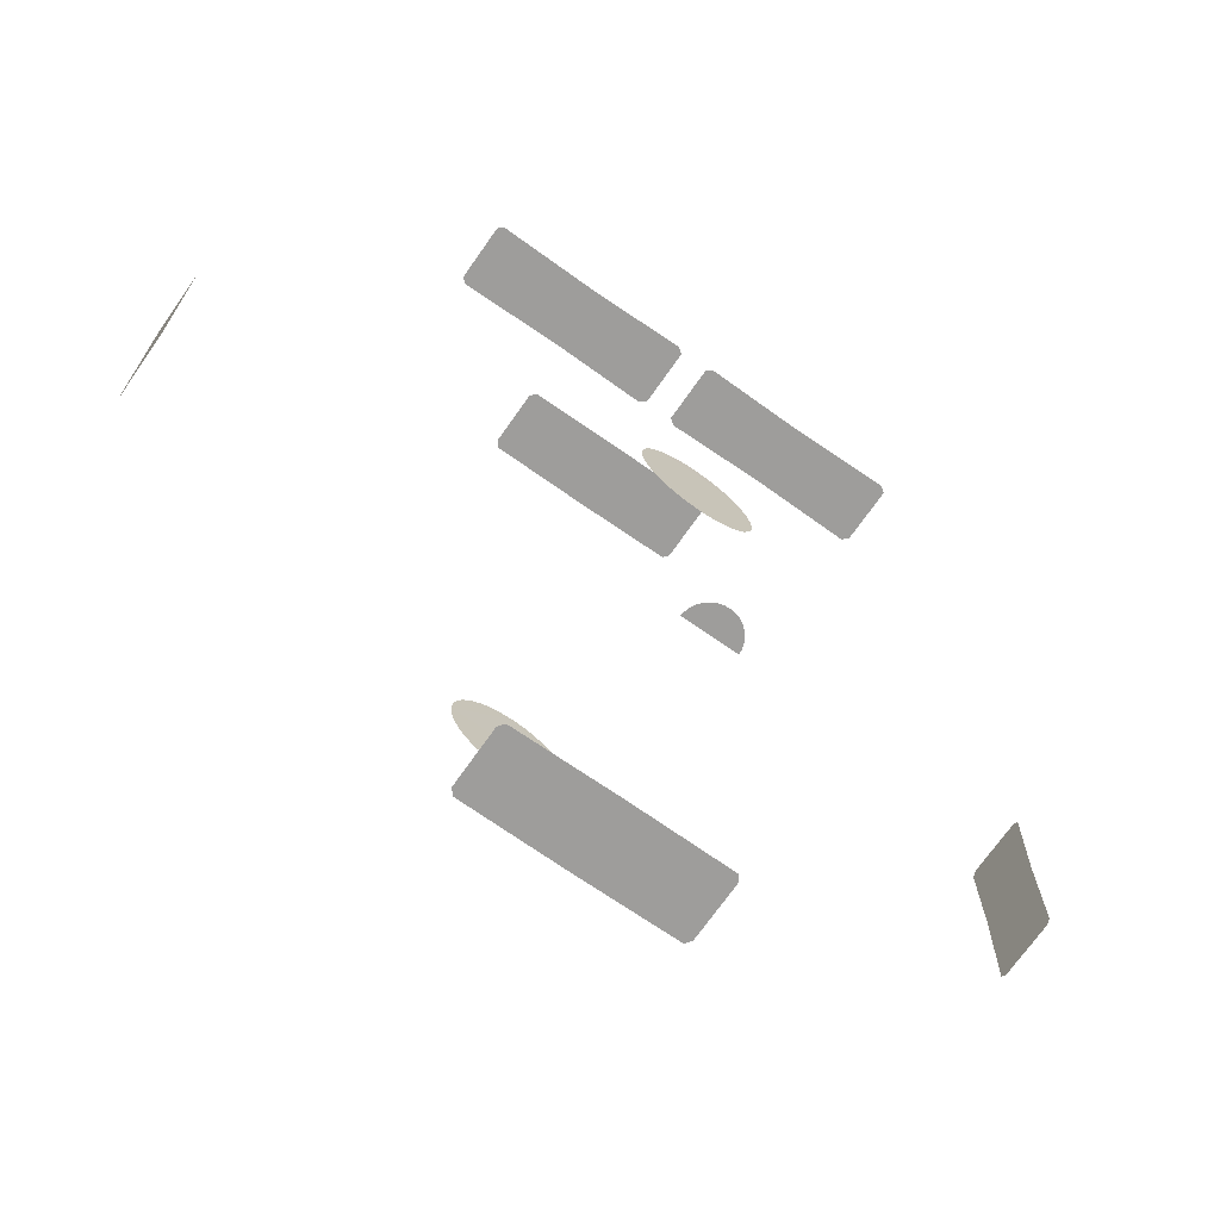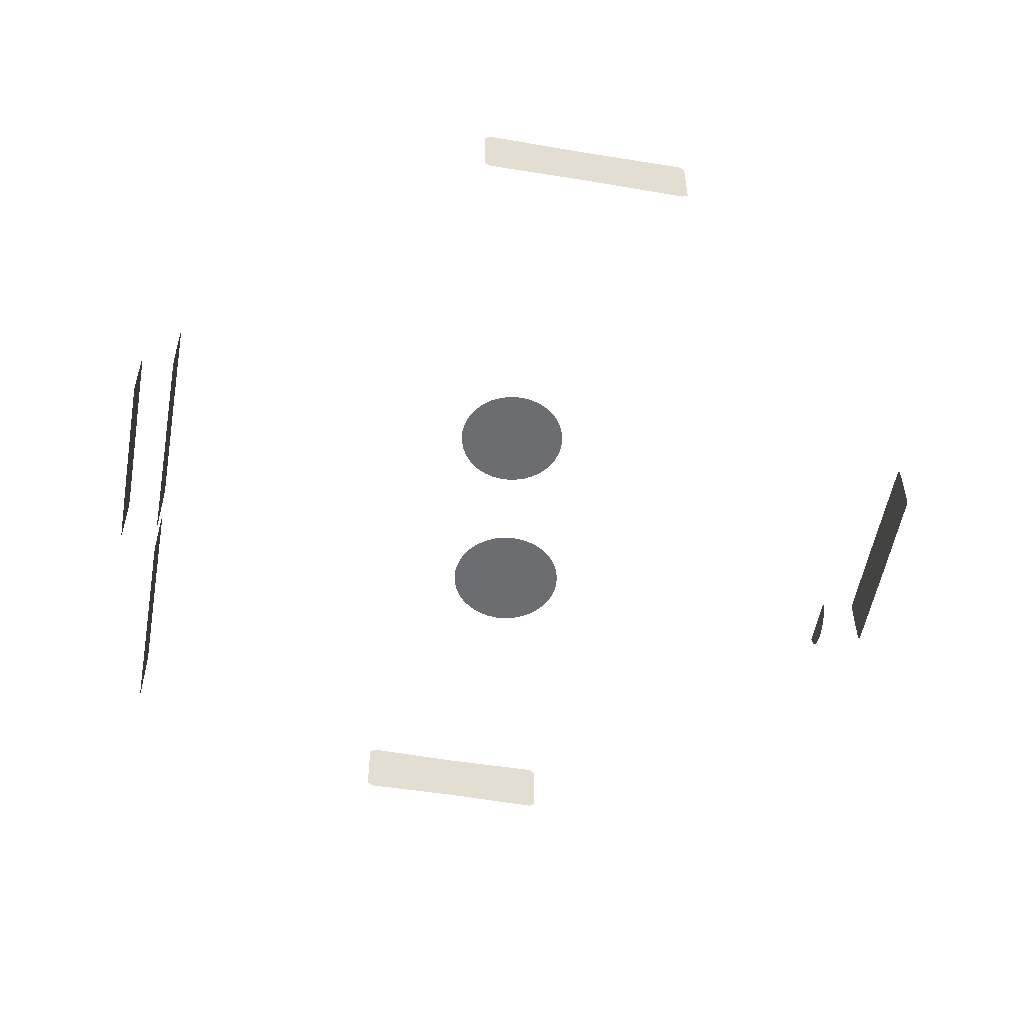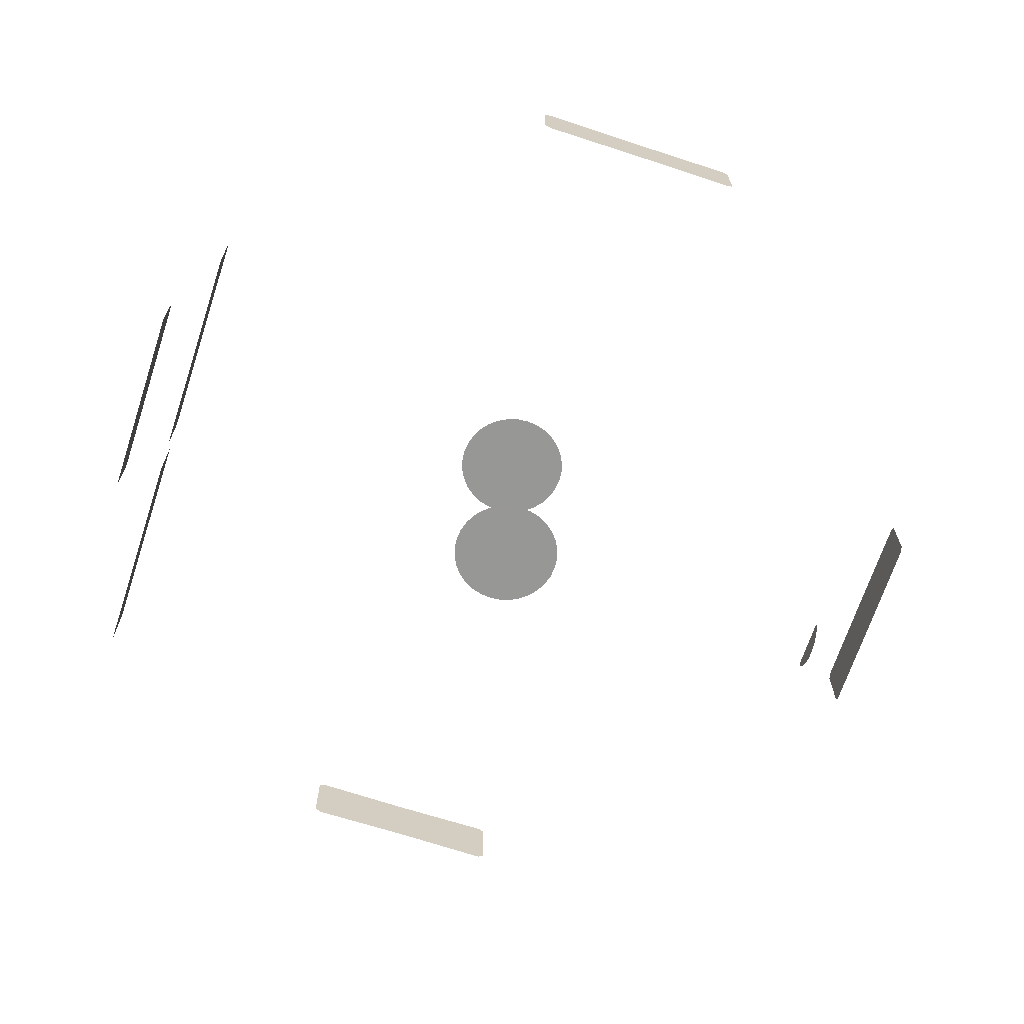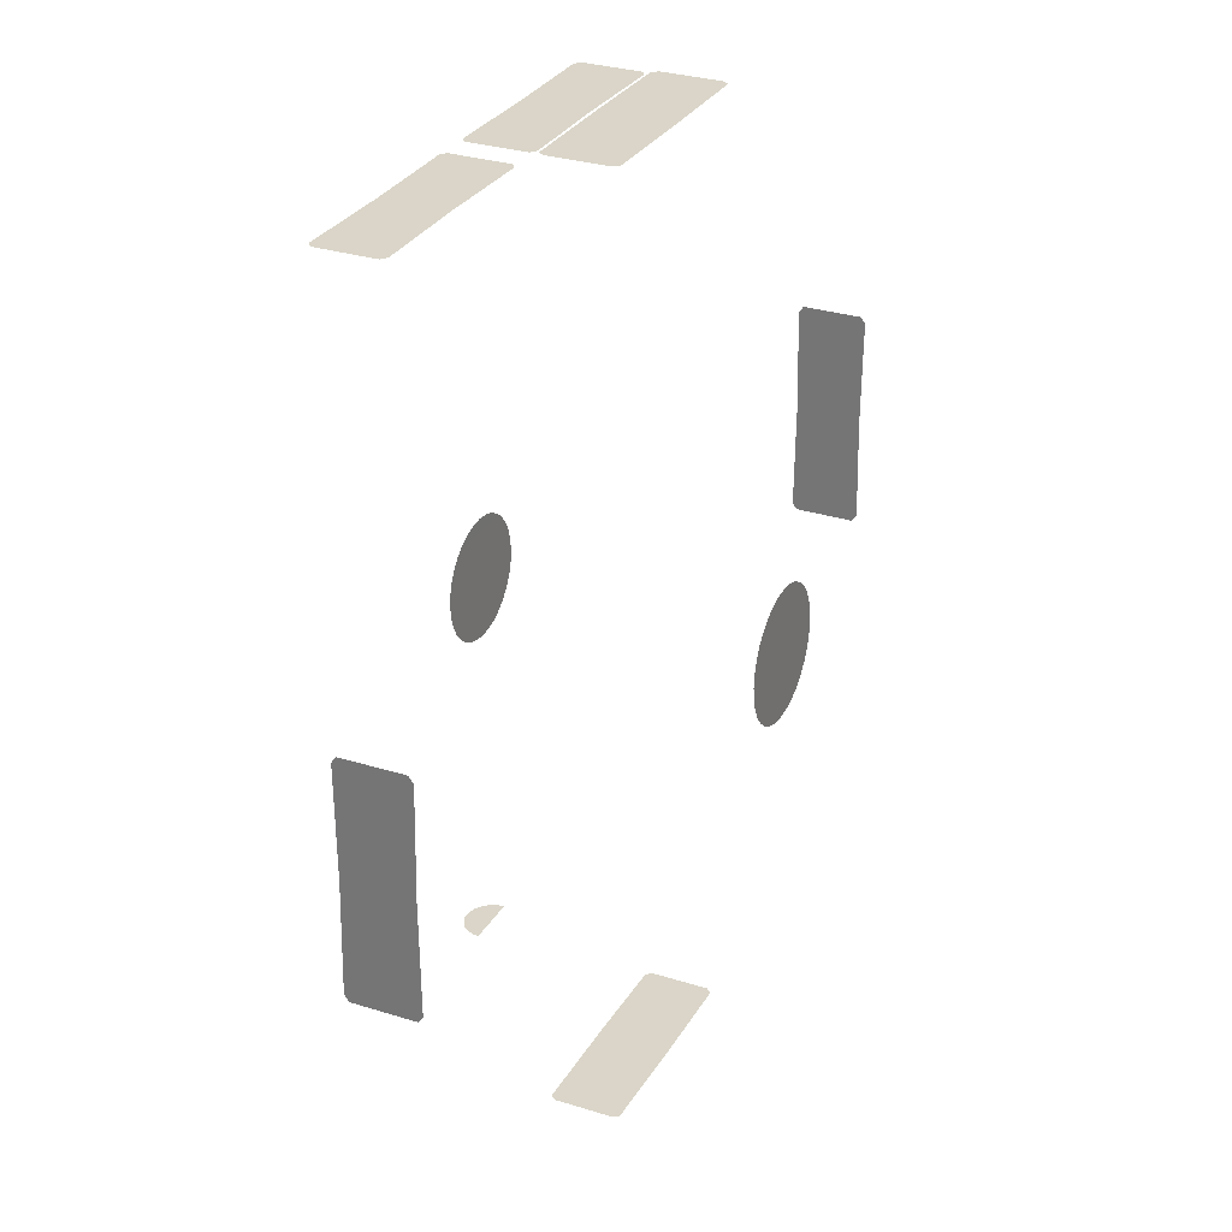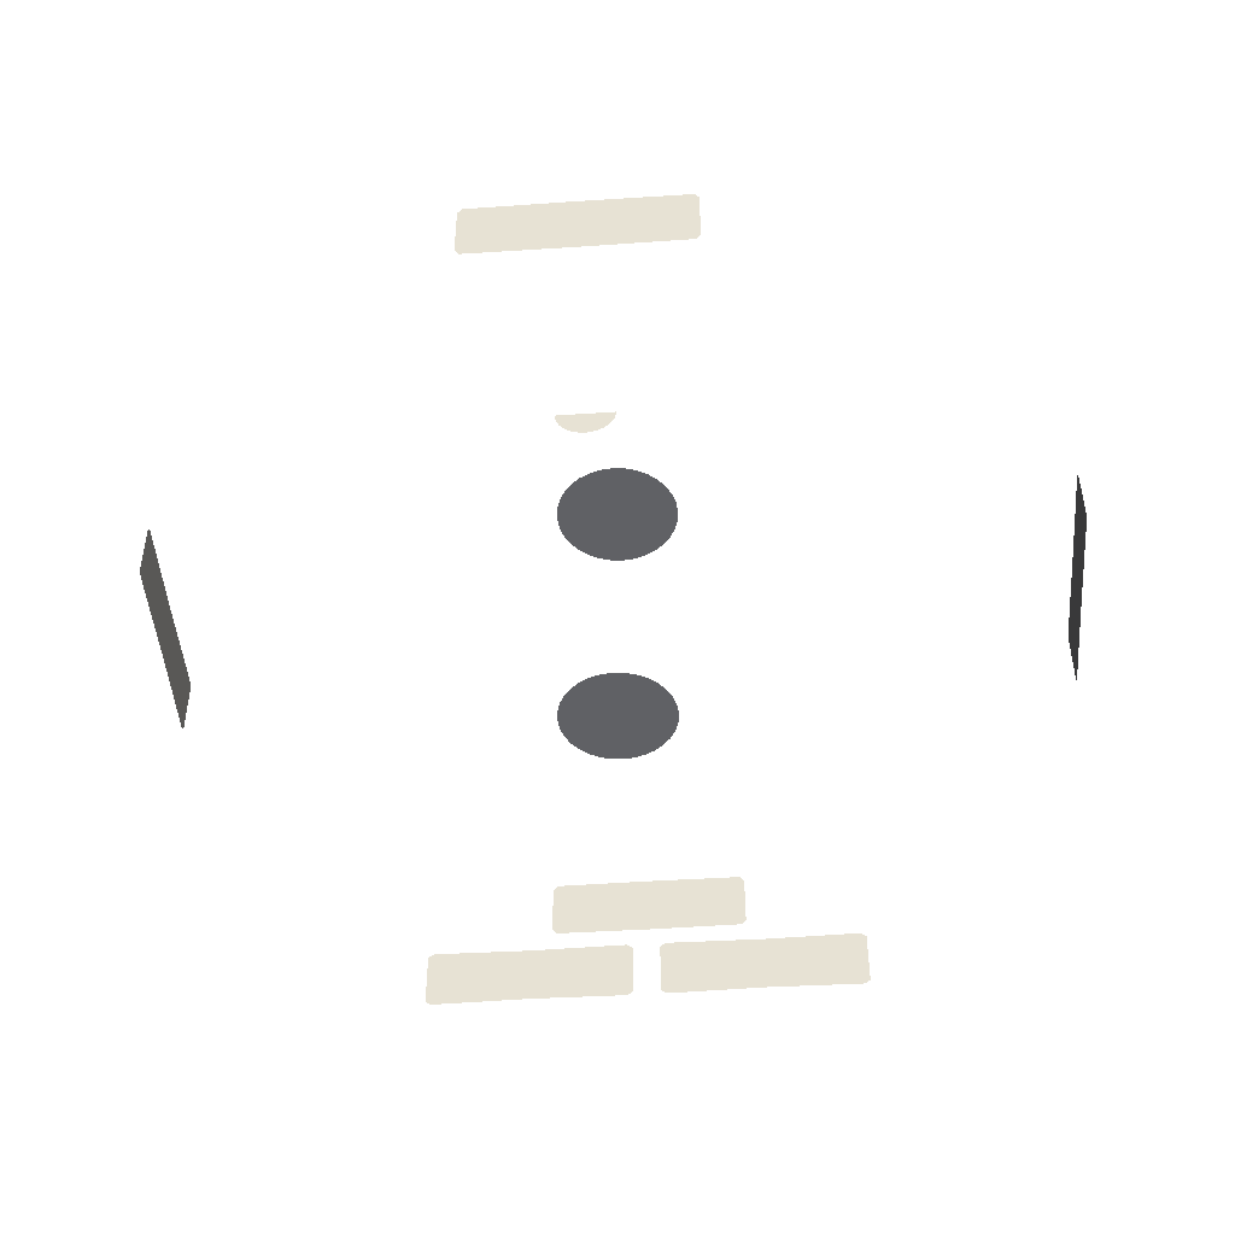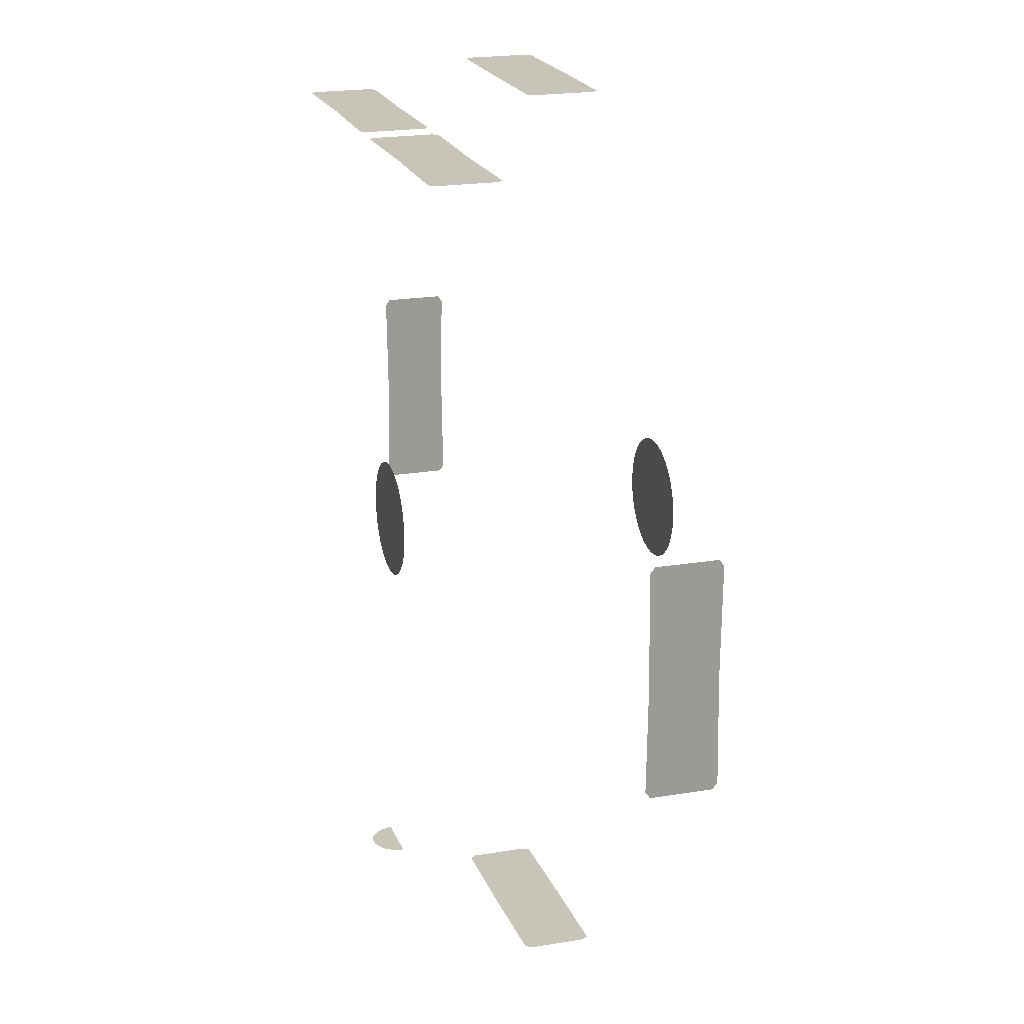
<metadata>
{"format":"obj","ext":"obj","renderer":"f3d","projection":"perspective","resolution":1024,"background":"white","views":[{"elev":-70.7,"azim":-35.0,"up":"+Z"},{"elev":-54.0,"azim":79.9,"up":"+Y"},{"elev":-68.1,"azim":71.8,"up":"+Y"},{"elev":29.3,"azim":115.1,"up":"+Z"},{"elev":-47.1,"azim":-175.6,"up":"+Y"},{"elev":20.2,"azim":72.8,"up":"+Z"}]}
</metadata>
<code>
o glowingb
v 0.3223 -4.053 1.828
v 0.6307 -4.053 1.734
v 0.916 -4.053 1.581
v 1.163 -4.054 1.378
v 1.368 -4.054 1.127
v 1.52 -4.054 0.8429
v 1.613 -4.054 0.5339
v 0.6307 -4.053 -1.322
v 1.613 -4.054 -0.1216
v 1.52 -4.054 -0.4306
v 1.368 -4.054 -0.7151
v 1.164 -4.054 -0.9645
v 0.9148 -4.053 -1.169
v 0.3223 -4.053 -1.415
v -0.3233 -4.053 -1.415
v -0.6317 -4.053 -1.322
v -0.9159 -4.053 -1.169
v -1.165 -4.053 -0.9645
v -1.369 -4.053 -0.7151
v -1.521 -4.053 -0.4306
v -1.614 -4.053 -0.1215
v -0.000517 -4.053 -1.447
v 1.04 -4.054 1.481
v 1.644 -4.054 0.2068
v -1.645 -4.053 0.2069
v -1.614 -4.053 0.5339
v -1.521 -4.053 0.8429
v -1.369 -4.053 1.127
v -1.164 -4.053 1.378
v -0.3233 -4.053 1.828
v -0.000487 -4.053 1.86
v -1.041 -4.053 1.481
v -0.917 -4.053 1.581
v -0.6317 -4.053 1.734
v 0.3479 4.044 1.744
v -0.9828 4.045 1.48
v -1.251 4.045 1.26
v -1.47 4.045 0.9918
v -1.634 4.045 0.686
v -1.734 4.045 0.3537
v 1.736 4.044 0.3537
v 1.636 4.044 0.6859
v 1.473 4.044 0.9918
v 1.253 4.044 1.26
v 0.9851 4.044 1.48
v 0.6795 4.044 1.644
v 0.001138 4.044 1.779
v -0.3456 4.044 1.744
v -0.6772 4.044 1.644
v -0.6773 4.044 -1.644
v -1.768 4.045 -0.001102
v -1.734 4.045 -0.3537
v -1.634 4.045 -0.6859
v -1.47 4.045 -0.9917
v -1.251 4.045 -1.26
v -0.9829 4.045 -1.48
v -0.3457 4.044 -1.744
v 0.3479 4.044 -1.744
v 0.6795 4.044 -1.644
v 0.9851 4.044 -1.48
v 1.253 4.044 -1.26
v 1.473 4.044 -0.9917
v 1.636 4.044 -0.6859
v 1.736 4.044 -0.3537
v 1.77 4.044 -0.001134
v 0.001106 4.044 -1.779
v -0.7591 -4.014 -10.18
v -0.2916 -4.684 -10.18
v -0.4232 -4.614 -10.18
v -0.5385 -4.519 -10.18
v -0.6331 -4.404 -10.18
v -0.7467 -4.13 -10.18
v -0.7034 -4.273 -10.18
v -12.83 -0.6833 -3.117
v -12.83 0.9985 -3.117
v -12.83 -0.8115 -2.944
v -12.83 1.127 -2.944
v -12.83 -0.7691 0.000263
v -12.83 1.084 0.000263
v -6.651 -4.424 11.43
v -6.65 -2.742 11.43
v -6.477 -2.614 11.43
v -6.478 -4.553 11.43
v -3.533 -2.658 11.43
v -3.533 -4.511 11.43
v -3.032 0.9666 -12.86
v -2.907 1.128 -12.86
v -3.033 -0.6593 -12.86
v -2.907 -0.8208 12.86
v 0.1474 -4.728 -10.18
v 0.2902 -4.684 -10.18
v 0.4217 -4.614 -10.18
v 0.5371 -4.52 -10.18
v 0.6317 -4.404 -10.18
v 0.7021 -4.273 -10.18
v 12.83 -0.6885 3.117
v 12.83 0.9934 3.117
v 12.83 1.122 2.945
v 12.83 -0.8166 2.945
v 12.83 1.079 3.2e-05
v 12.83 -0.7743 3.2e-05
v 0.4149 -4.427 11.43
v 0.4149 -2.745 11.43
v 0.5878 -4.555 11.43
v 0.5878 -2.617 11.43
v 3.532 -4.513 11.43
v 3.532 -2.66 11.43
v 2.908 -0.8219 -12.86
v 3.033 0.9653 12.86
v 2.908 1.127 12.86
v 3.033 -0.6605 12.86
v -0.1489 -4.728 -10.18
v -0.000734 -4.742 -10.18
v -12.83 -0.6833 3.118
v -12.83 -0.8115 2.945
v -12.83 1.127 2.945
v -12.83 0.9985 3.118
v -0.4159 -4.427 11.43
v -0.5888 -4.555 11.43
v -0.588 -2.617 11.43
v -0.4152 -2.745 11.43
v 0.000424 1.145 -12.86
v -2.908 -0.8208 -12.86
v 2.5e-05 -0.8407 -12.86
v -3.032 0.9666 12.86
v -2.906 1.128 12.86
v -3.032 -0.6593 12.86
v 0.7579 -4.014 -10.18
v -0.000588 -4.014 -10.18
v 0.7455 -4.13 -10.18
v 12.83 1.122 -2.945
v 12.83 0.9934 -3.117
v 12.83 -0.6885 -3.117
v 12.83 -0.8166 -2.945
v 6.65 -4.427 11.43
v 6.477 -4.555 11.43
v 6.477 -2.617 11.43
v 6.65 -2.745 11.43
v 2.908 1.127 -12.86
v 3.033 -0.6605 -12.86
v 3.033 0.9653 -12.86
v 0.000655 1.145 12.86
v 2.908 -0.8219 12.86
v 0.000256 -0.8407 12.86
f 23 1 31
f 2 1 23
f 23 3 2
f 5 4 23
f 6 5 23
f 7 6 23
f 24 23 32
f 24 7 23
f 14 8 13
f 22 24 25
f 22 9 24
f 22 10 9
f 22 11 10
f 22 12 11
f 22 13 12
f 22 14 13
f 22 16 15
f 22 17 16
f 22 18 17
f 22 19 18
f 22 20 19
f 22 21 20
f 22 25 21
f 32 23 31
f 32 25 24
f 32 26 25
f 32 27 26
f 32 28 27
f 32 29 28
f 32 30 34
f 32 31 30
f 34 33 32
f 47 35 46
f 47 36 49
f 47 37 36
f 47 38 37
f 47 39 38
f 47 40 39
f 47 51 40
f 47 65 51
f 47 41 65
f 47 42 41
f 47 43 42
f 47 44 43
f 47 45 44
f 47 46 45
f 49 48 47
f 57 50 56
f 66 51 65
f 66 52 51
f 66 53 52
f 66 54 53
f 66 55 54
f 66 56 55
f 66 57 56
f 66 59 58
f 66 60 59
f 66 61 60
f 66 62 61
f 66 63 62
f 66 64 63
f 66 65 64
f 67 129 72
f 68 129 112
f 68 69 129
f 70 129 69
f 70 71 129
f 73 129 71
f 73 72 129
f 76 75 74
f 76 77 75
f 76 78 79
f 79 77 76
f 115 79 78
f 115 116 79
f 83 81 80
f 83 82 81
f 119 84 85
f 119 120 84
f 84 82 83
f 85 84 83
f 87 88 86
f 87 122 123
f 123 88 87
f 142 89 144
f 89 142 126
f 126 127 89
f 129 90 113
f 91 129 92
f 91 90 129
f 93 129 94
f 93 92 129
f 95 129 130
f 95 94 129
f 97 96 99
f 99 98 97
f 100 101 134
f 134 131 100
f 100 98 99
f 101 100 99
f 103 104 105
f 103 102 104
f 104 106 107
f 107 105 104
f 136 107 106
f 136 137 107
f 122 108 124
f 108 122 139
f 139 140 108
f 109 110 111
f 110 142 143
f 143 111 110
f 113 112 129
f 115 114 117
f 117 116 115
f 121 119 118
f 121 120 119
f 124 123 122
f 127 126 125
f 130 129 128
f 134 132 131
f 134 133 132
f 136 135 138
f 138 137 136
f 141 140 139
f 144 143 142

</code>
